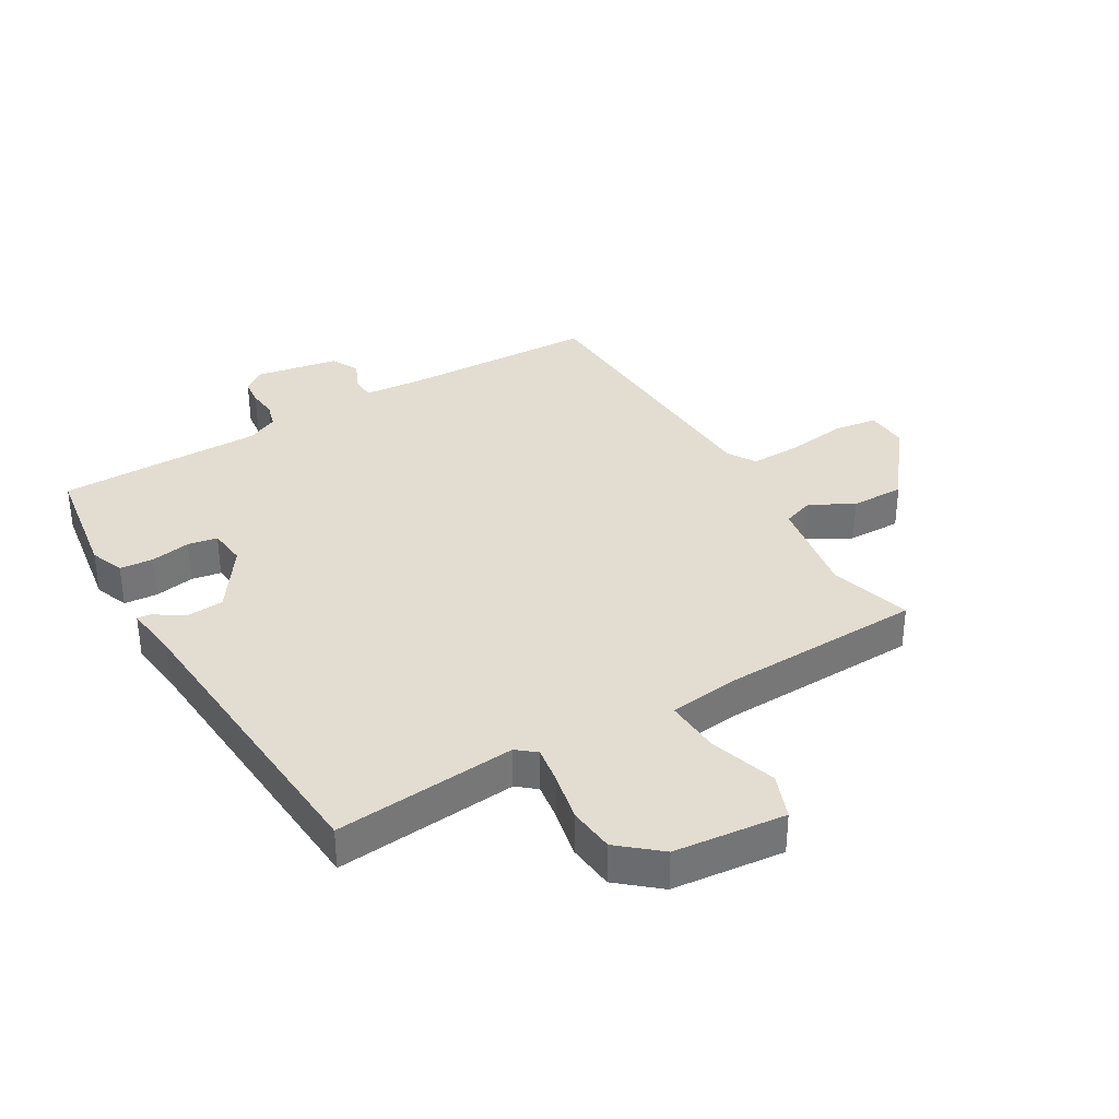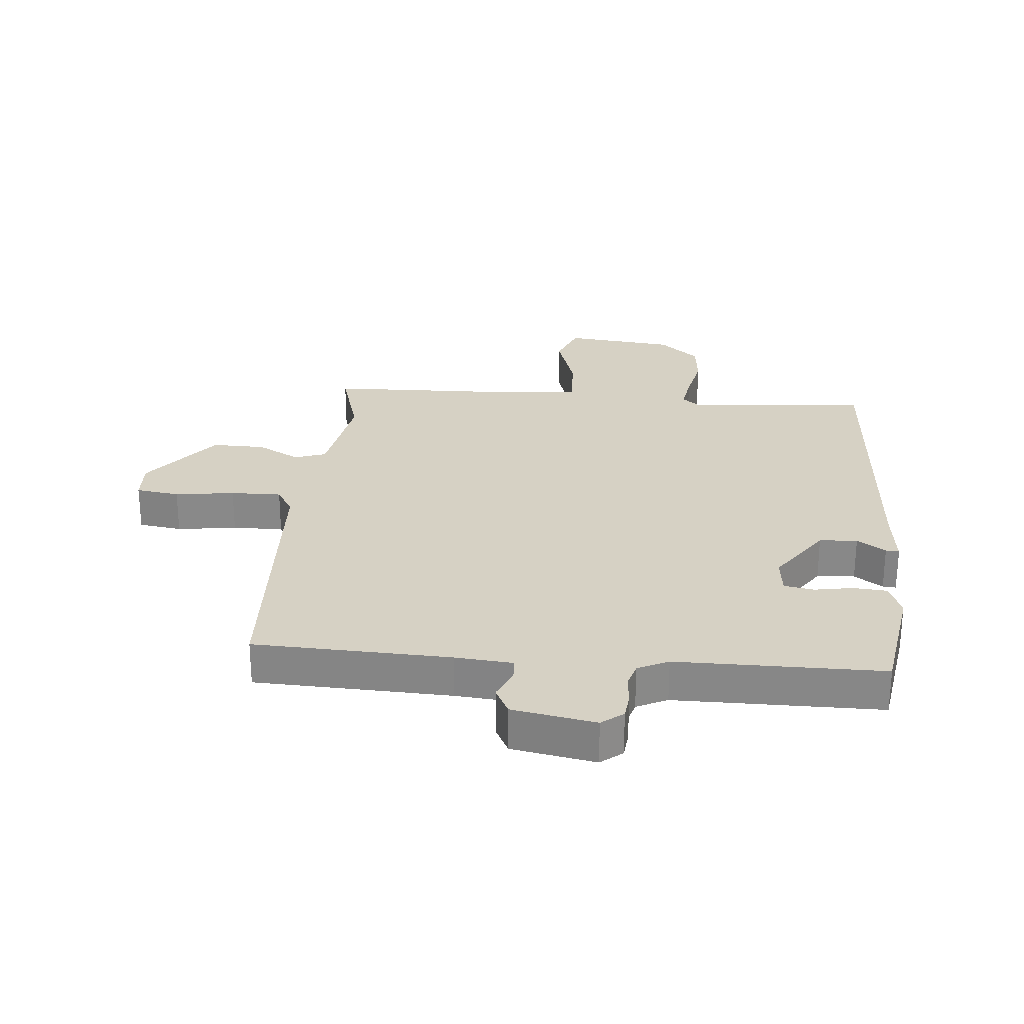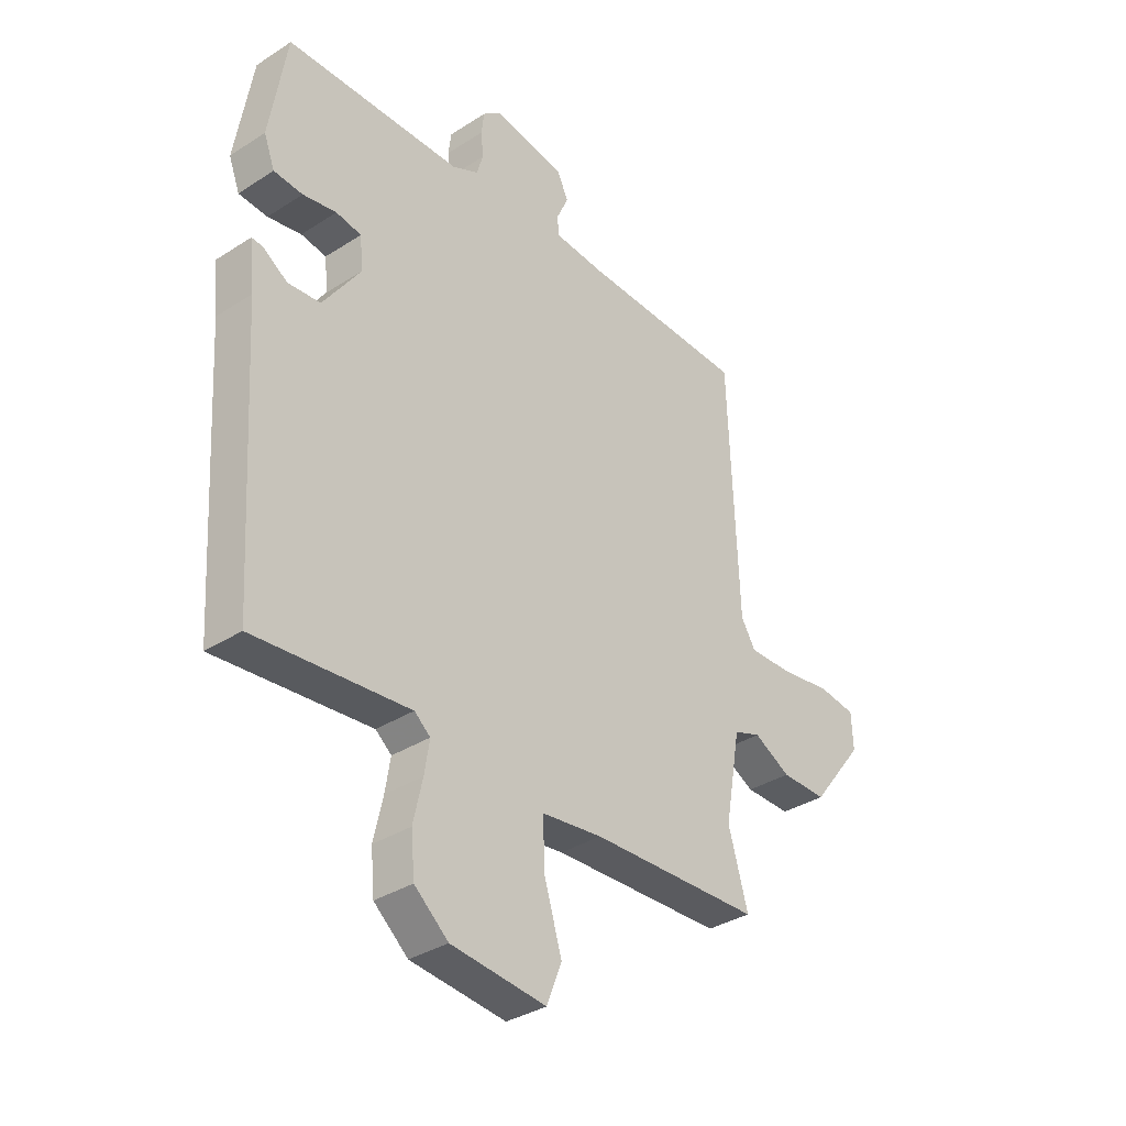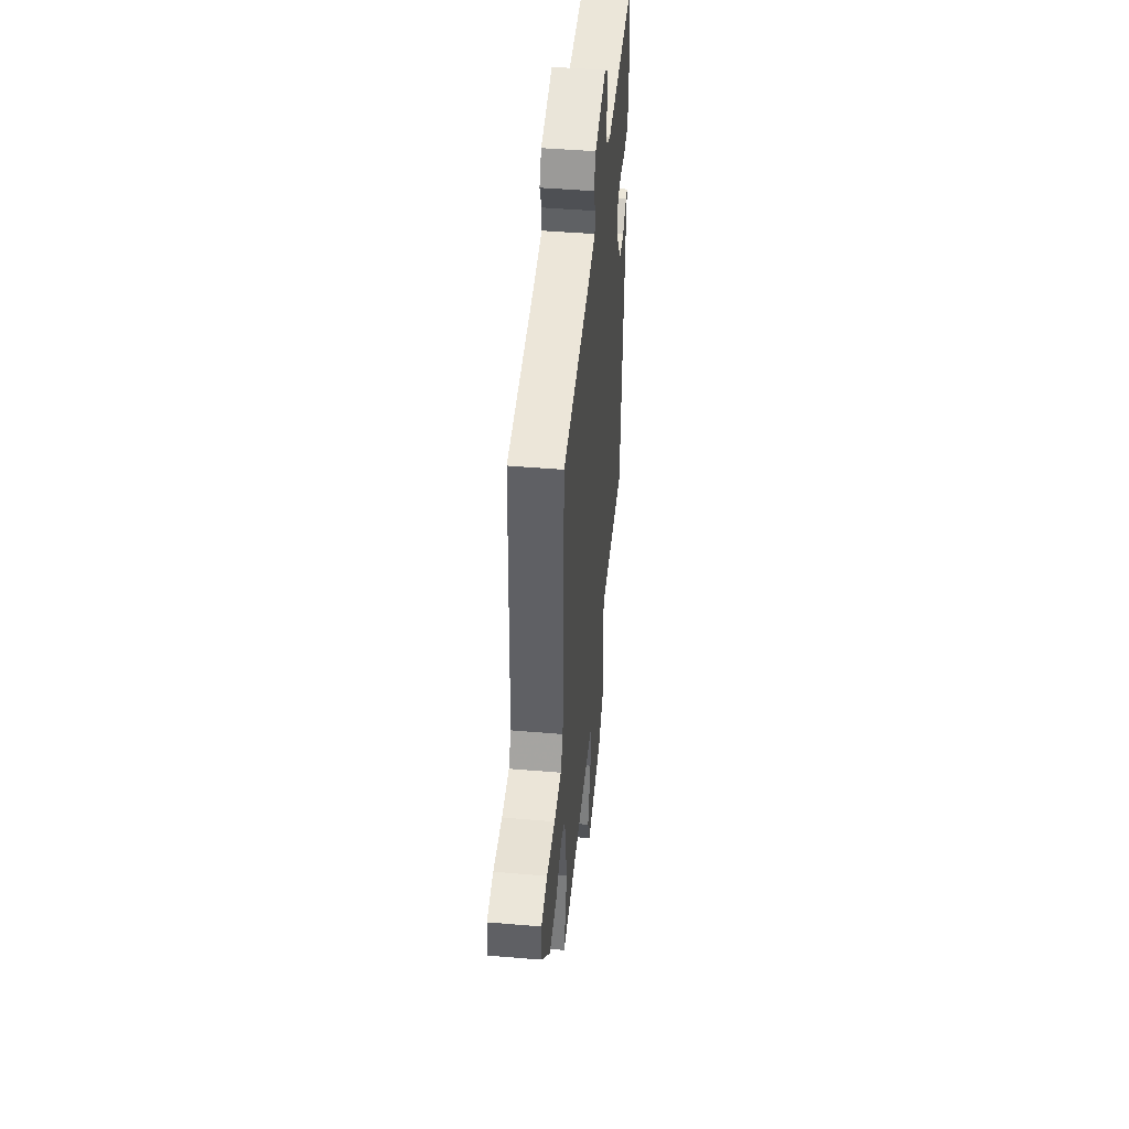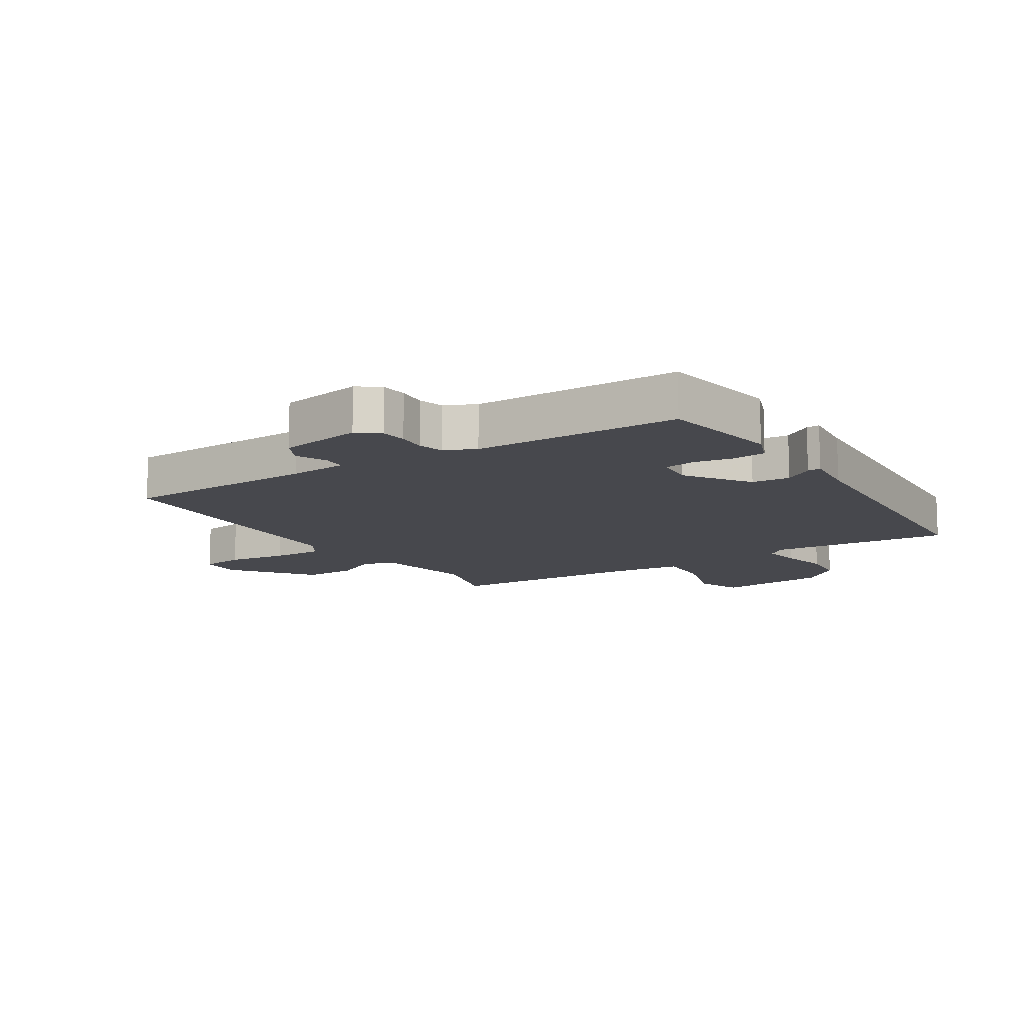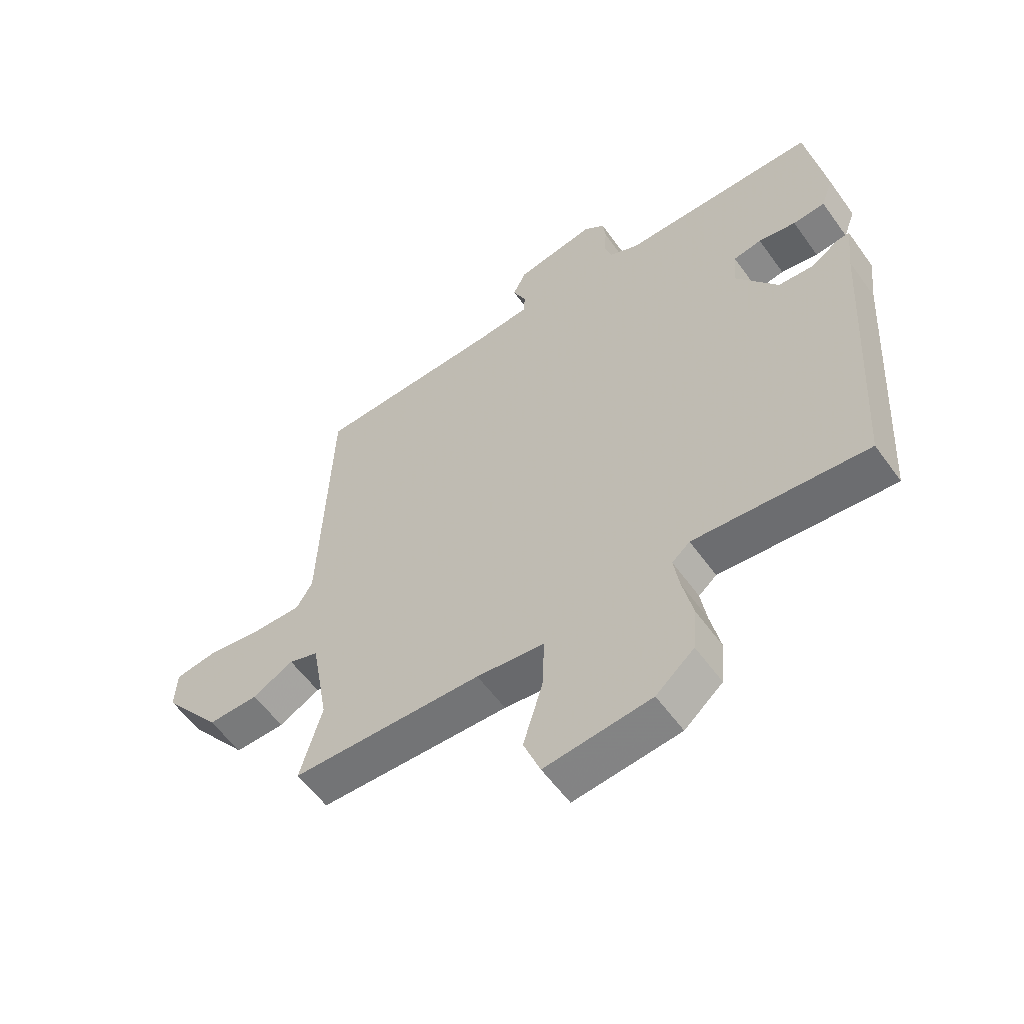
<metadata>
{"format":"obj","ext":"obj","renderer":"f3d","projection":"perspective","resolution":1024,"background":"white","views":[{"elev":35.1,"azim":148.9,"up":"+Y"},{"elev":27.0,"azim":4.7,"up":"+Y"},{"elev":-34.4,"azim":131.0,"up":"+Z"},{"elev":46.6,"azim":-84.5,"up":"+Z"},{"elev":-11.9,"azim":32.2,"up":"+Y"},{"elev":-57.1,"azim":35.3,"up":"+Z"}]}
</metadata>
<code>
v -0.5 0.07 -0.5
v -0.462 0.07 -0.367
v -0.492 0.07 -0.197
v -0.544 0.07 -0.179
v -0.615 0.07 -0.218
v -0.703 0.07 -0.22
v -0.805 0.07 -0.09
v -0.802 0.07 -0.021
v -0.73 0.07 -0.01
v -0.631 0.07 -0.023
v -0.547 0.07 -0.024
v -0.519 0.07 0.023
v -0.5 0.07 0.5
v -0.176 0.07 0.514
v -0.081 0.07 0.523
v -0.079 0.07 0.56
v -0.102 0.07 0.611
v -0.079 0.07 0.657
v 0.059 0.07 0.683
v 0.095 0.07 0.655
v 0.1 0.07 0.612
v 0.096 0.07 0.564
v 0.108 0.07 0.523
v 0.159 0.07 0.499
v 0.5 0.07 0.5
v 0.533 0.07 0.3
v 0.512 0.07 0.244
v 0.456 0.07 0.239
v 0.391 0.07 0.25
v 0.342 0.07 0.241
v 0.336 0.07 0.178
v 0.409 0.07 0.074
v 0.472 0.07 0.07
v 0.519 0.07 0.102
v 0.541 0.07 0.104
v 0.531 0.07 0.012
v 0.5 0.07 -0.5
v 0.2 0.07 -0.476
v 0.169 0.07 -0.502
v 0.179 0.07 -0.564
v 0.197 0.07 -0.644
v 0.19 0.07 -0.721
v 0.124 0.07 -0.778
v -0.06 0.07 -0.799
v -0.089 0.07 -0.725
v -0.055 0.07 -0.613
v -0.051 0.07 -0.521
v -0.169 0.07 -0.508
v -0.5 0 -0.5
v -0.462 0 -0.367
v -0.492 0 -0.197
v -0.544 0 -0.179
v -0.615 0 -0.218
v -0.703 0 -0.22
v -0.805 0 -0.09
v -0.802 0 -0.021
v -0.73 0 -0.01
v -0.631 0 -0.023
v -0.547 0 -0.024
v -0.519 0 0.023
v -0.5 0 0.5
v -0.176 0 0.514
v -0.081 0 0.523
v -0.079 0 0.56
v -0.102 0 0.611
v -0.079 0 0.657
v 0.059 0 0.683
v 0.095 0 0.655
v 0.1 0 0.612
v 0.096 0 0.564
v 0.108 0 0.523
v 0.159 0 0.499
v 0.5 0 0.5
v 0.533 0 0.3
v 0.512 0 0.244
v 0.456 0 0.239
v 0.391 0 0.25
v 0.342 0 0.241
v 0.336 0 0.178
v 0.409 0 0.074
v 0.472 0 0.07
v 0.519 0 0.102
v 0.541 0 0.104
v 0.531 0 0.012
v 0.5 0 -0.5
v 0.2 0 -0.476
v 0.169 0 -0.502
v 0.179 0 -0.564
v 0.197 0 -0.644
v 0.19 0 -0.721
v 0.124 0 -0.778
v -0.06 0 -0.799
v -0.089 0 -0.725
v -0.055 0 -0.613
v -0.051 0 -0.521
v -0.169 0 -0.508
f 44 45 46
f 43 44 46
f 42 43 46
f 41 42 46
f 40 41 46
f 39 40 46 47
f 38 39 47 48
f 36 37 38
f 36 38 48
f 35 36 48
f 34 35 48
f 33 34 48
f 27 28 29
f 26 27 29
f 25 26 29
f 24 25 29
f 23 24 29 30
f 20 21 22
f 19 20 22
f 18 19 22
f 17 18 22
f 16 17 22
f 15 16 22 23
f 23 30 31
f 15 23 31
f 14 15 31
f 8 9 10
f 7 8 10
f 6 7 10
f 5 6 10
f 4 5 10
f 3 4 10 11
f 48 1 2
f 33 48 2
f 32 33 2
f 32 2 3
f 31 32 3
f 14 31 3
f 13 14 3
f 12 13 3
f 3 11 12
f 94 93 92
f 94 92 91
f 94 91 90
f 94 90 89
f 94 89 88
f 95 94 88 87
f 96 95 87 86
f 86 85 84
f 96 86 84
f 96 84 83
f 96 83 82
f 96 82 81
f 77 76 75
f 77 75 74
f 77 74 73
f 77 73 72
f 78 77 72 71
f 70 69 68
f 70 68 67
f 70 67 66
f 70 66 65
f 70 65 64
f 71 70 64 63
f 79 78 71
f 79 71 63
f 79 63 62
f 58 57 56
f 58 56 55
f 58 55 54
f 58 54 53
f 58 53 52
f 59 58 52 51
f 50 49 96
f 50 96 81
f 50 81 80
f 51 50 80
f 51 80 79
f 51 79 62
f 51 62 61
f 51 61 60
f 60 59 51
f 1 49 50 2
f 2 50 51 3
f 3 51 52 4
f 4 52 53 5
f 5 53 54 6
f 6 54 55 7
f 7 55 56 8
f 8 56 57 9
f 9 57 58 10
f 10 58 59 11
f 11 59 60 12
f 12 60 61 13
f 13 61 62 14
f 14 62 63 15
f 15 63 64 16
f 16 64 65 17
f 17 65 66 18
f 18 66 67 19
f 19 67 68 20
f 20 68 69 21
f 21 69 70 22
f 22 70 71 23
f 23 71 72 24
f 24 72 73 25
f 25 73 74 26
f 26 74 75 27
f 27 75 76 28
f 28 76 77 29
f 29 77 78 30
f 30 78 79 31
f 31 79 80 32
f 32 80 81 33
f 33 81 82 34
f 34 82 83 35
f 35 83 84 36
f 36 84 85 37
f 37 85 86 38
f 38 86 87 39
f 39 87 88 40
f 40 88 89 41
f 41 89 90 42
f 42 90 91 43
f 43 91 92 44
f 44 92 93 45
f 45 93 94 46
f 46 94 95 47
f 47 95 96 48
f 48 96 49 1

</code>
